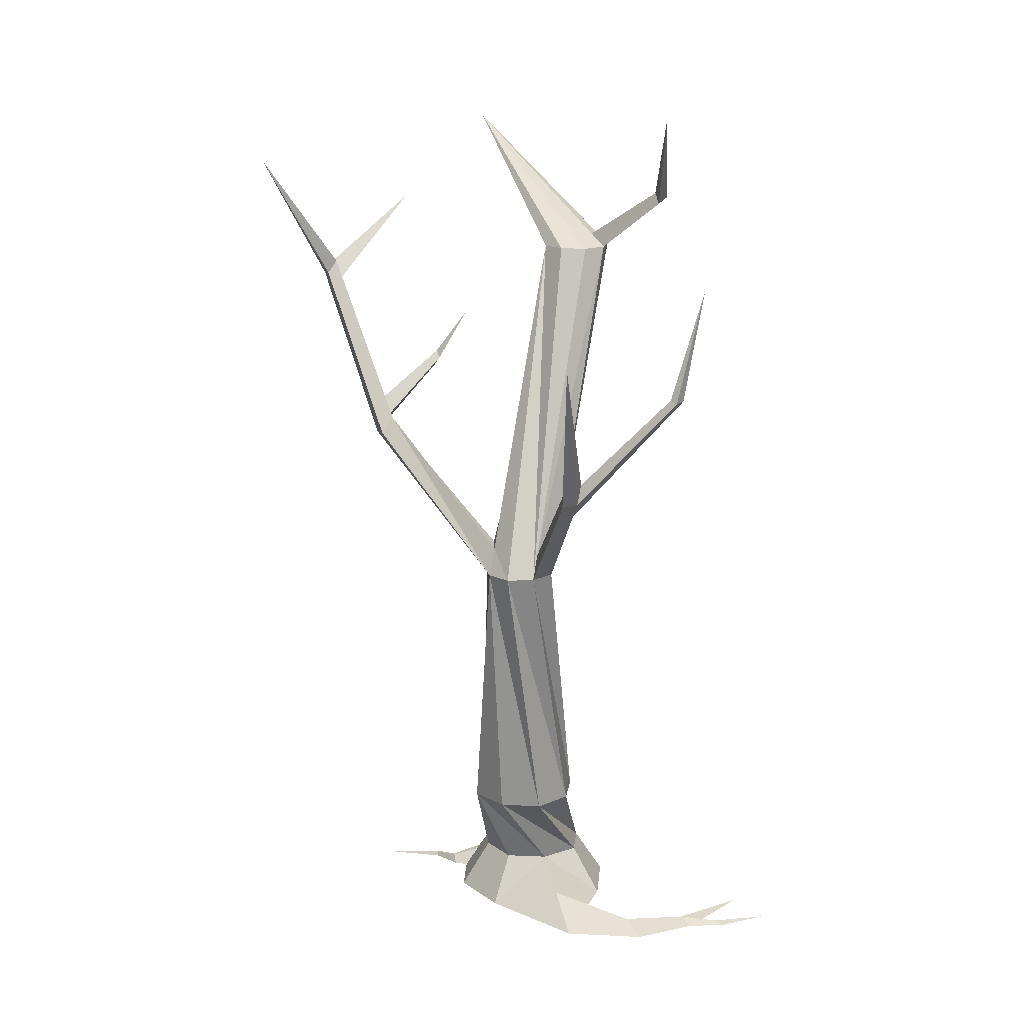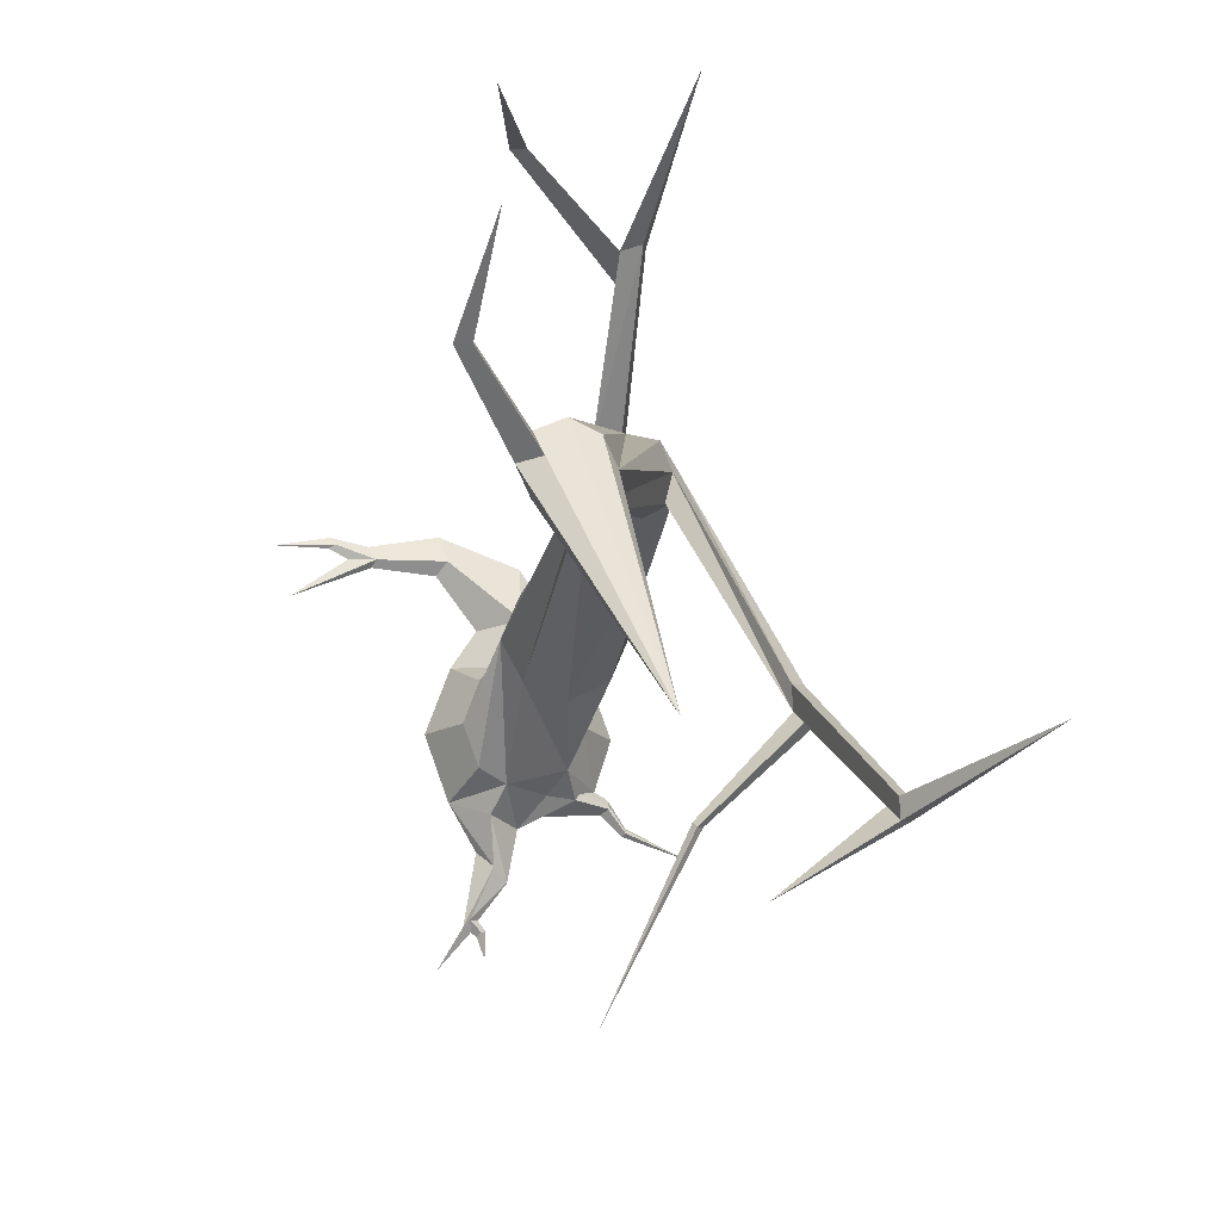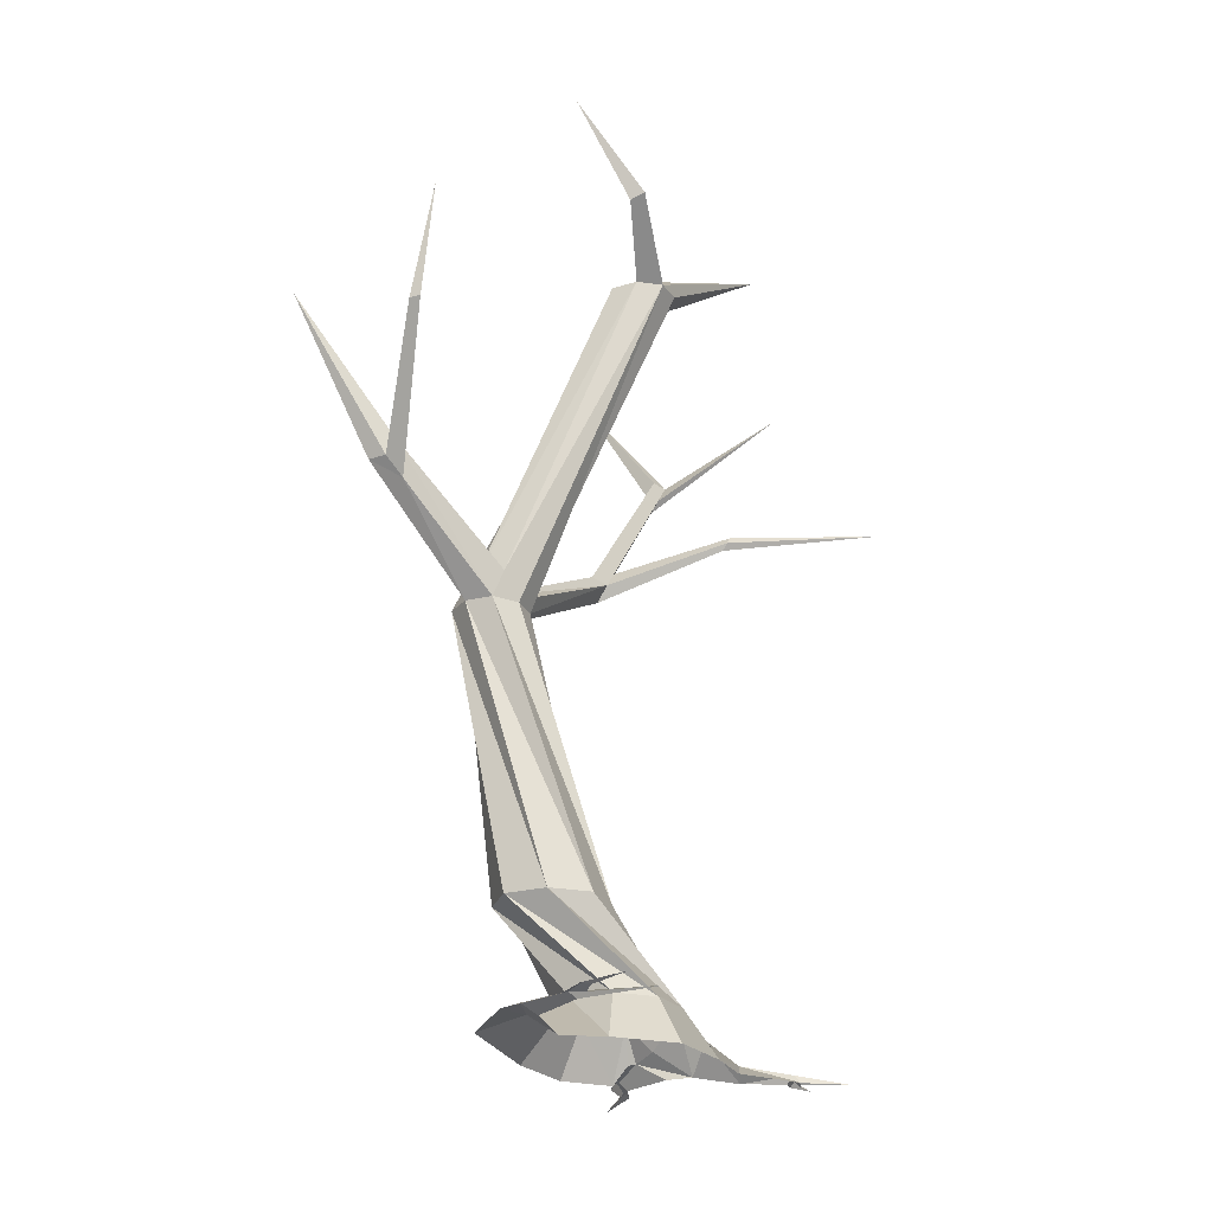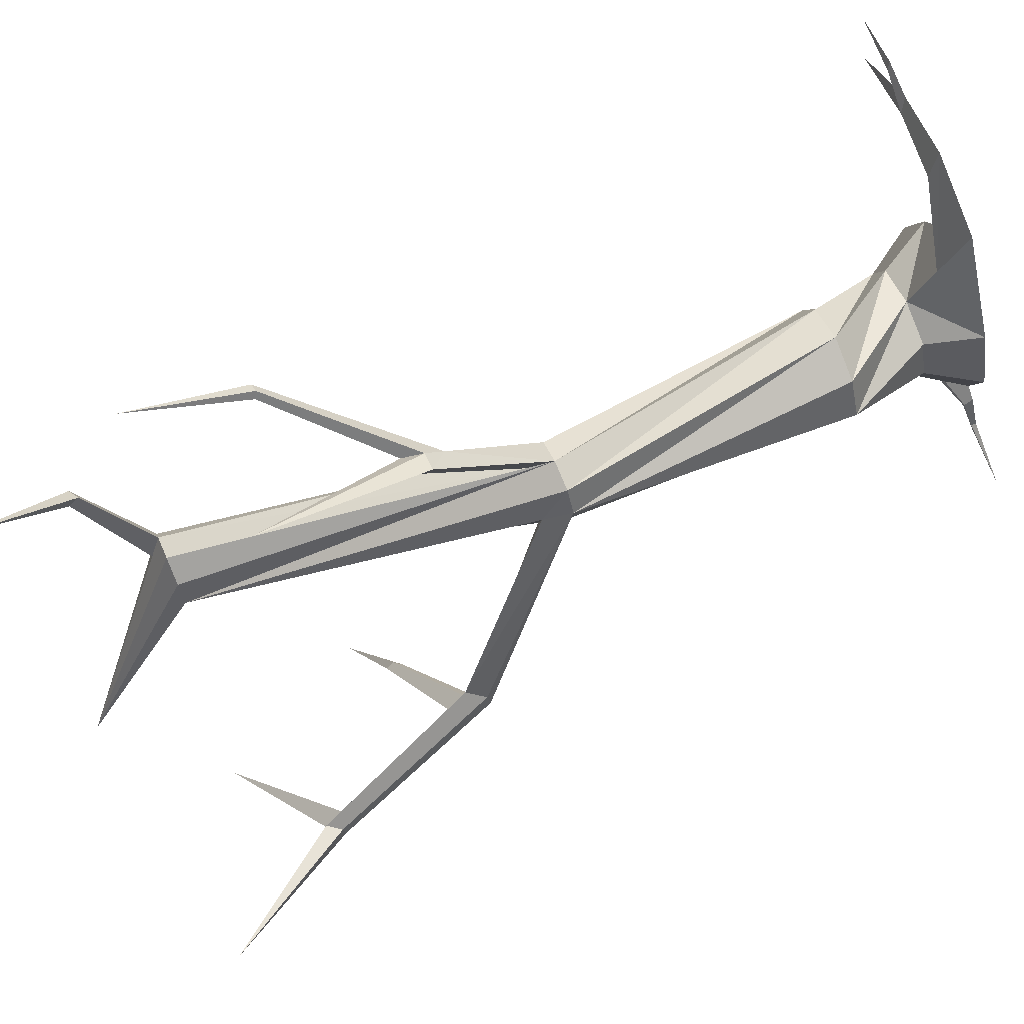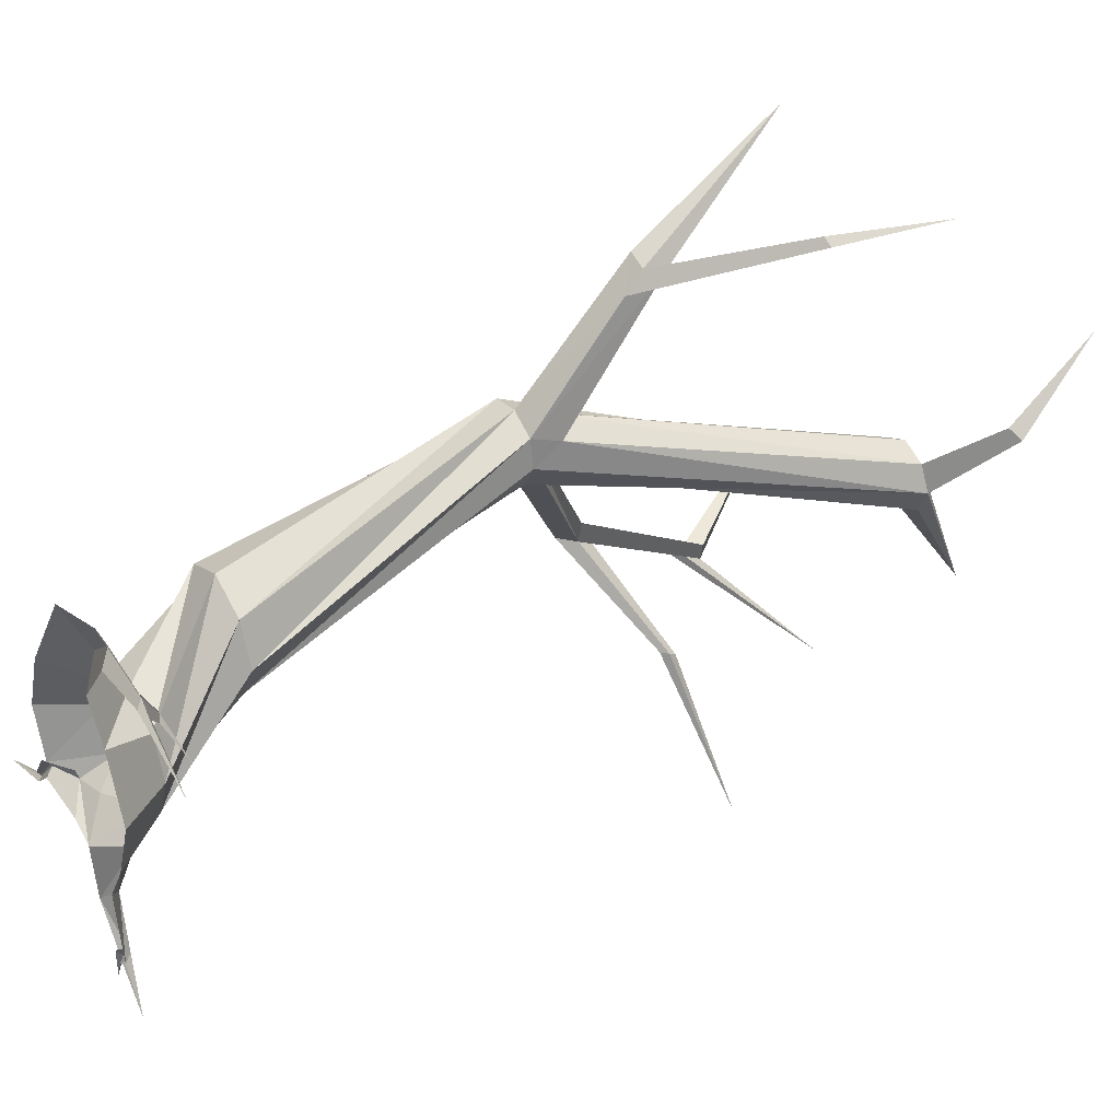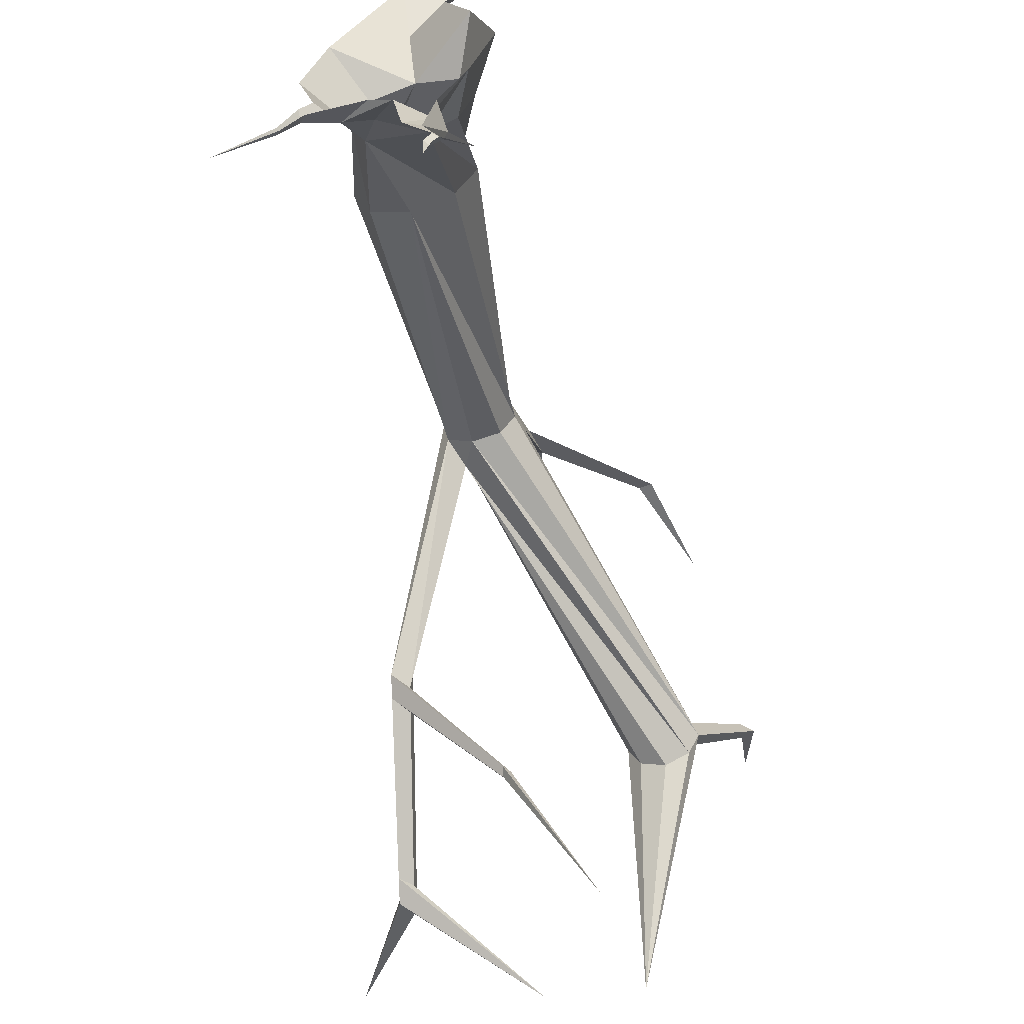
<metadata>
{"format":"obj","ext":"obj","renderer":"f3d","projection":"perspective","resolution":1024,"background":"white","views":[{"elev":15.6,"azim":-14.6,"up":"+Y"},{"elev":-15.6,"azim":172.4,"up":"+Z"},{"elev":-24.8,"azim":51.1,"up":"+Y"},{"elev":72.8,"azim":-113.5,"up":"+Z"},{"elev":37.8,"azim":57.6,"up":"+Z"},{"elev":-57.4,"azim":15.2,"up":"+Z"}]}
</metadata>
<code>
o Plane
v 0.2581 -0.000473 -0.2727
v -0.7133 -0.000473 -0.4829
v 0.2581 -0.000473 0.2878
v -0.3024 -0.000473 0.2878
v 0.3588 -0.000473 0.007558
v -0.0221 -0.000318 -0.3733
v -0.4031 -0.000473 0.007558
v -0.02215 -0.000473 0.719
v 0.1569 0.2142 -0.1715
v -0.2012 0.2142 -0.1715
v 0.1569 0.2142 0.1866
v -0.2012 0.2142 0.1866
v 0.2212 0.2142 0.007558
v 0.04448 0.2142 -0.2358
v -0.2655 0.2142 0.007558
v -0.02215 0.2142 0.2509
v 0.1139 0.6219 0.2496
v -0.1515 0.6219 0.009322
v -0.1264 0.6219 0.5151
v -0.3918 0.6219 0.2748
v 0.04149 0.6219 0.4255
v 0.0244 0.6219 0.08178
v -0.3193 0.6219 0.09887
v -0.3023 0.6219 0.4426
v -0.09815 1.884 0.6203
v -0.1414 1.884 0.3899
v -0.3285 1.884 0.6635
v -0.3718 1.884 0.4331
v -0.2056 1.884 0.6833
v -0.07836 1.884 0.4973
v -0.2643 1.884 0.3701
v -0.3916 1.884 0.5561
v 0.183 3.405 0.2055
v 0.344 3.405 0.04903
v 0.02648 3.405 0.04448
v 0.1875 3.405 -0.112
v 0.07579 3.405 0.1531
v 0.2916 3.405 0.1562
v 0.2947 3.405 -0.0596
v 0.07888 3.405 -0.0627
v -0.07008 3.969 -0.86
v -0.858 3.221 -0.9022
v -0.8633 3.212 -0.9773
v -0.9042 3.162 -0.8918
v -0.9096 3.153 -0.9669
v -1.251 3.77 -0.7792
v -0.6749 2.48 -0.3678
v -0.6817 2.469 -0.4631
v -0.7336 2.405 -0.3546
v -0.7404 2.394 -0.4499
v -0.3552 2.001 0.5082
v -0.3273 2.004 0.3898
v 0.1047 -0.000473 -0.9052
v 0.09778 0.1223 -0.3408
v 0.1441 -0.000473 -0.4733
v 0.01787 -0.000473 -0.5944
v 0.07589 0.05313 -0.5386
v 0.1923 -0.000473 -0.776
v 0.1333 -0.000473 -0.7496
v 0.1667 0.03213 -0.7531
v 0.1384 -0.000473 -0.816
v 0.1029 -0.000473 -0.7922
v 0.1214 0.02153 -0.8004
v 0.1213 0.02152 -0.8004
v -0.129 0.1069 -0.2542
v -0.2483 0.08144 -0.264
v -0.2668 0.07508 -0.2371
v -0.3344 -0.000473 -0.2117
v -0.1194 -0.000422 -0.3174
v -0.3606 -0.000455 -0.3085
v -0.3861 0.03529 -0.2863
v -0.3889 0.03428 -0.273
v -0.3884 -0.000473 -0.243
v -0.4478 -0.000464 -0.3929
v -0.4615 0.01784 -0.3822
v -0.4585 0.01835 -0.3692
v -0.4627 -0.000473 -0.3599
v 0.1619 -0.000473 -0.7986
v 0.2949 -0.000473 -0.9545
v 0.3126 -0.000473 0.845
v 0.1534 -0.000473 0.4488
v -0.02215 0.1127 0.4722
v 0.3235 -0.000473 0.6775
v 0.9211 -0.000473 0.57
v 0.2792 0.04816 0.7293
v 0.5702 0.02611 0.732
v 0.6042 -0.000473 0.7924
v 0.5897 -0.000473 0.7032
v 0.6849 -0.000473 0.7358
v 0.9894 -0.000473 0.7843
v 0.7597 -0.000473 0.826
v 0.7369 0.01322 0.7938
v 0.7666 -0.000473 0.7798
v -0.8907 3.068 -0.9092
v -0.8406 3.119 -0.9129
v -0.3955 3.505 -1.294
v -0.3096 2.676 -0.8851
v -0.7014 2.549 -0.5189
v -0.7581 2.473 -0.5039
v -0.3352 2.643 -0.8794
v -0.3182 2.711 -0.9095
v -0.343 2.678 -0.903
v 0.006682 2.802 -1.571
v -0.06762 2.003 0.5839
v -0.1776 1.993 0.6489
v -0.1276 2.38 1.157
v -0.2074 2.38 1.189
v -0.1049 2.468 1.139
v -0.1866 2.461 1.171
v -0.2927 3.087 1.543
v 0.4065 3.367 1.319
v 0.3176 2.872 1.314
v -0.1228 2.3 1.071
v 0.2775 2.868 1.341
v 0.2578 2.88 1.315
v 0.258 3.457 0.06168
v 0.4515 4.062 0.6208
v 0.5582 3.661 0.3281
v 0.4986 3.681 0.324
v 0.5035 3.634 0.365
f 8 82 16
f 56 57 60
f 3 5 13
f 88 85 86
f 4 15 7
f 1 13 5
f 10 15 23
f 14 22 17
f 9 21 13
f 16 24 20
f 15 20 23
f 10 22 14
f 11 24 16
f 20 24 32
f 17 29 21
f 18 30 22
f 94 44 45
f 105 38 33
f 22 30 25
f 13 21 19
f 51 40 36
f 31 39 34
f 21 29 27
f 36 39 52
f 19 32 24
f 29 33 37
f 36 40 41
f 34 39 41
f 38 116 41
f 35 37 41
f 35 41 40
f 36 41 39
f 41 116 34
f 33 41 37
f 44 46 45
f 43 46 42
f 45 46 43
f 42 46 44
f 48 98 47
f 50 97 48
f 42 49 47
f 47 32 51
f 48 51 52
f 29 37 35
f 48 28 50
f 50 32 49
f 51 35 40
f 12 4 16
f 10 67 68
f 1 54 14
f 11 3 13
f 11 16 3
f 12 15 4
f 76 75 2
f 9 13 1
f 18 10 23
f 9 14 17
f 12 20 15
f 18 22 10
f 26 18 31
f 28 18 23
f 52 51 36
f 26 31 34
f 52 31 28
f 26 34 30
f 25 30 104
f 52 39 31
f 47 51 48
f 52 28 48
f 28 32 50
f 32 27 51
f 51 27 35
f 1 55 57
f 6 14 54
f 58 60 57
f 58 79 60
f 62 59 60 63
f 53 62 63 64
f 61 53 64
f 23 32 28
f 65 14 6
f 2 75 74
f 56 6 54
f 6 66 65
f 67 72 73
f 10 66 67
f 68 7 15
f 72 66 71
f 76 77 73
f 69 71 66
f 72 75 76
f 74 71 70
f 76 2 77
f 78 61 64 63 60
f 79 78 60
f 3 82 81
f 80 82 8
f 83 82 85
f 87 85 80
f 84 86 89
f 88 86 84
f 93 86 92
f 91 86 87
f 93 92 90
f 90 92 91
f 95 99 94
f 48 101 98
f 50 102 100
f 99 101 102
f 94 96 95
f 95 96 43
f 45 96 94
f 43 96 45
f 100 103 97
f 97 103 101
f 102 103 100
f 101 103 102
f 104 109 108
f 29 109 105
f 25 108 113
f 106 107 113
f 114 111 115
f 113 115 112
f 113 114 106
f 106 115 108
f 109 110 108
f 107 110 109
f 108 110 106
f 106 110 107
f 112 111 114
f 115 111 112
f 38 118 120
f 119 120 117
f 116 118 34
f 119 117 118
f 116 38 120
f 118 117 120
f 4 8 16
f 59 56 60
f 83 85 88
f 17 21 9
f 12 16 20
f 19 24 11
f 25 29 17
f 26 30 18
f 49 99 50
f 104 38 105
f 44 99 49
f 99 44 94
f 17 22 25
f 11 13 19
f 19 21 27
f 27 32 19
f 105 33 29
f 33 38 41
f 43 42 95
f 100 97 50
f 44 49 42
f 98 42 47
f 95 42 98
f 49 32 47
f 27 29 35
f 15 10 68
f 9 1 14
f 31 18 28
f 104 34 38
f 54 1 57
f 55 58 57
f 104 30 34
f 20 32 23
f 57 56 54
f 69 66 6
f 68 67 73
f 72 76 73
f 65 66 10
f 67 66 72
f 65 10 14
f 70 71 69
f 71 75 72
f 75 71 74
f 16 82 3
f 85 82 80
f 81 82 83
f 86 85 87
f 89 86 93
f 92 86 91
f 98 99 95
f 97 101 48
f 99 102 50
f 98 101 99
f 105 109 104
f 107 109 29
f 104 108 25
f 113 29 25
f 108 115 113
f 112 114 113
f 113 107 29
f 114 115 106
f 34 118 38
f 119 118 116
f 119 116 120

</code>
